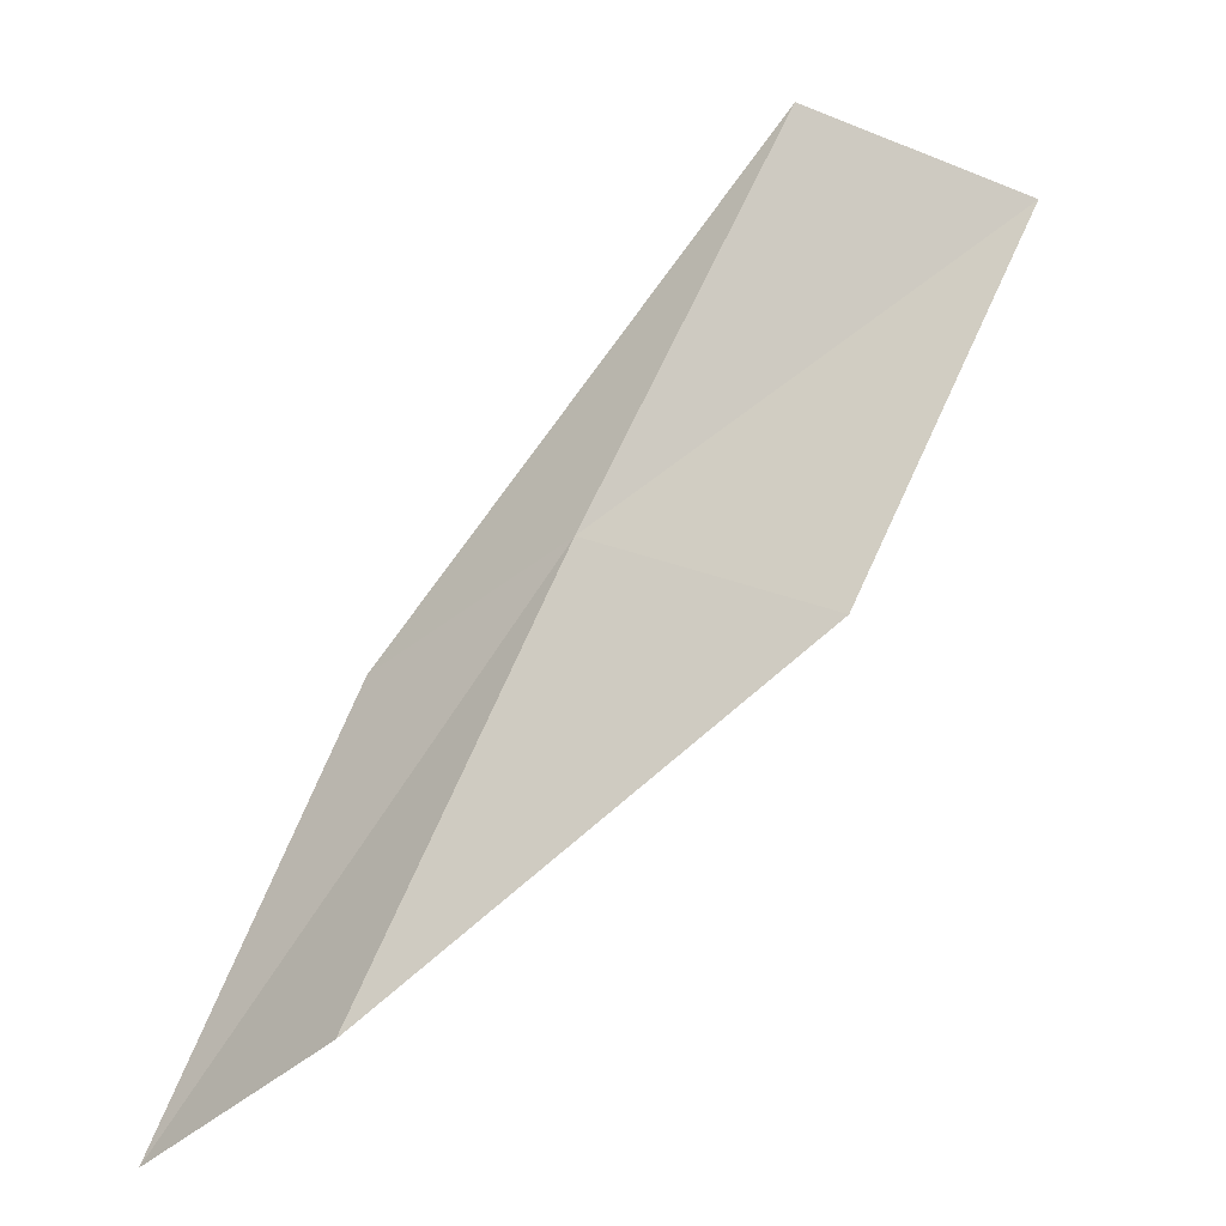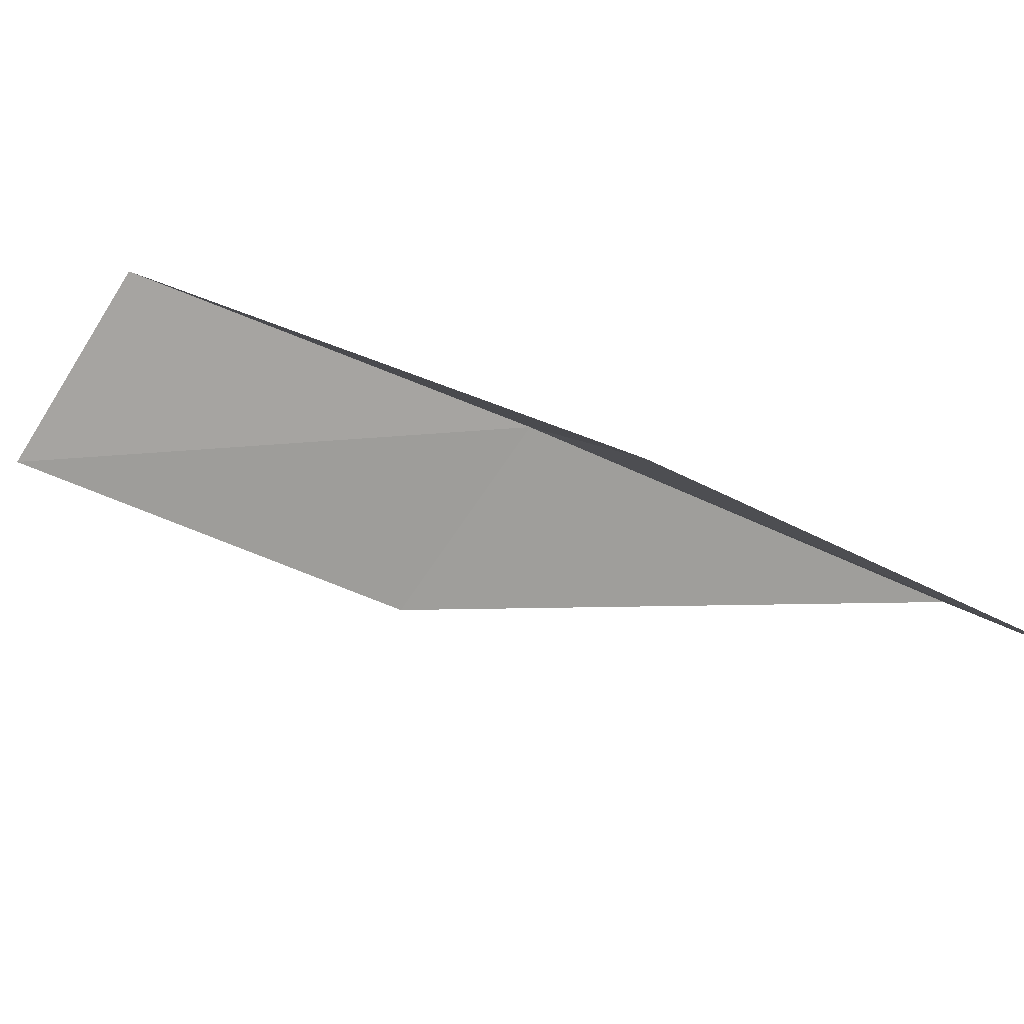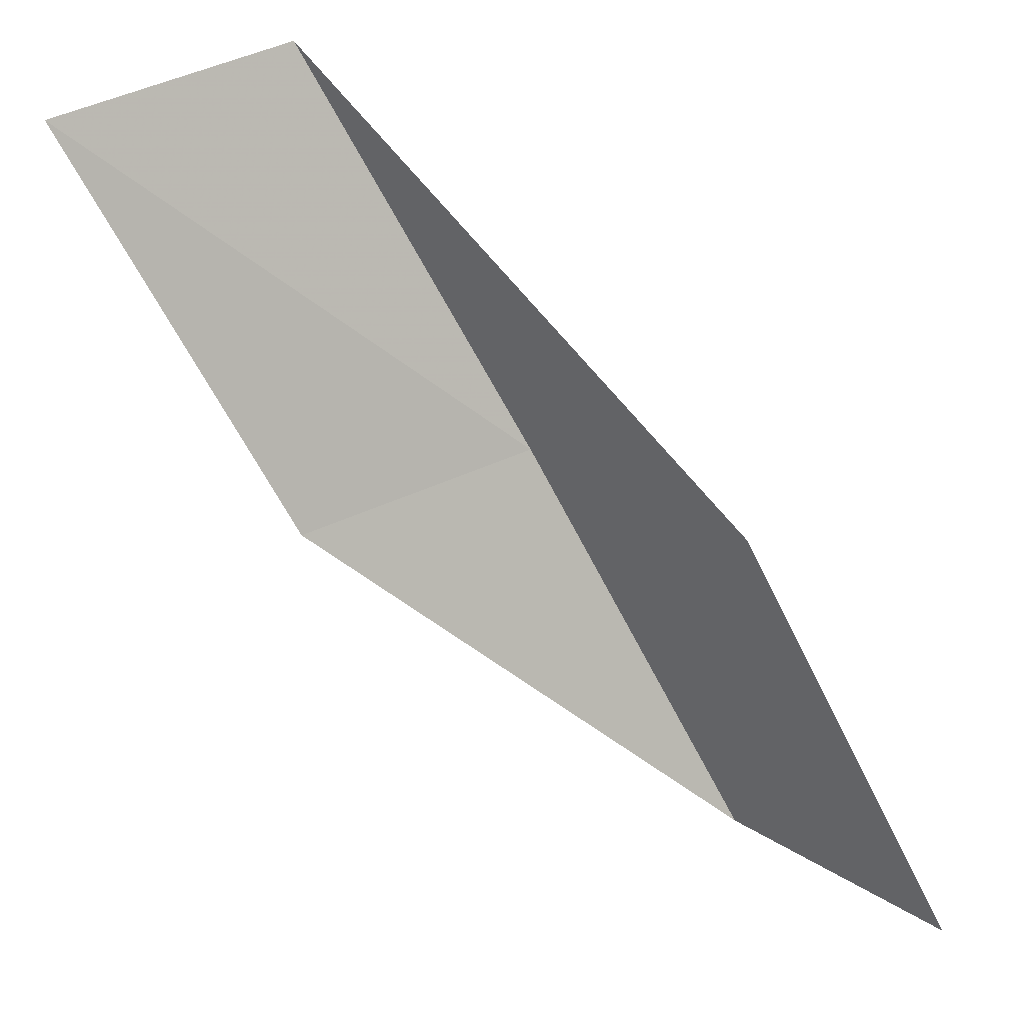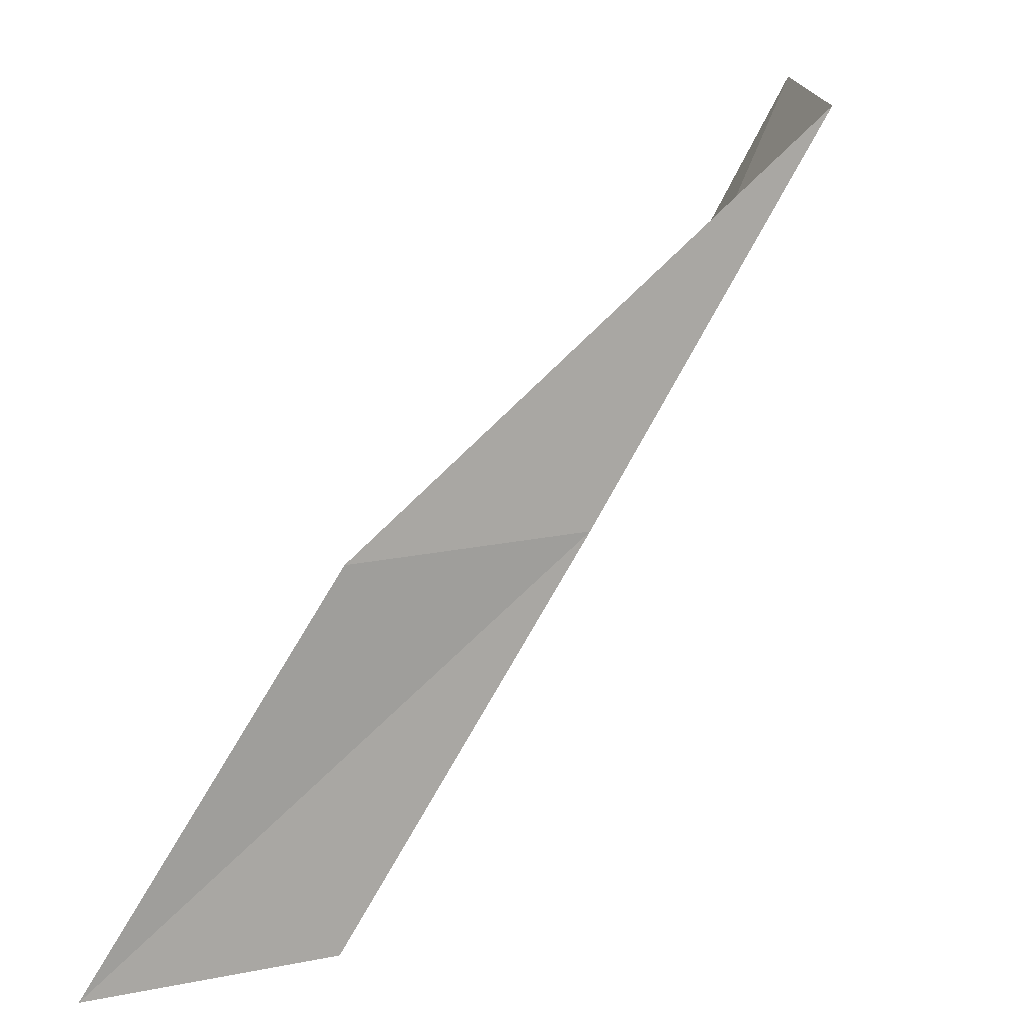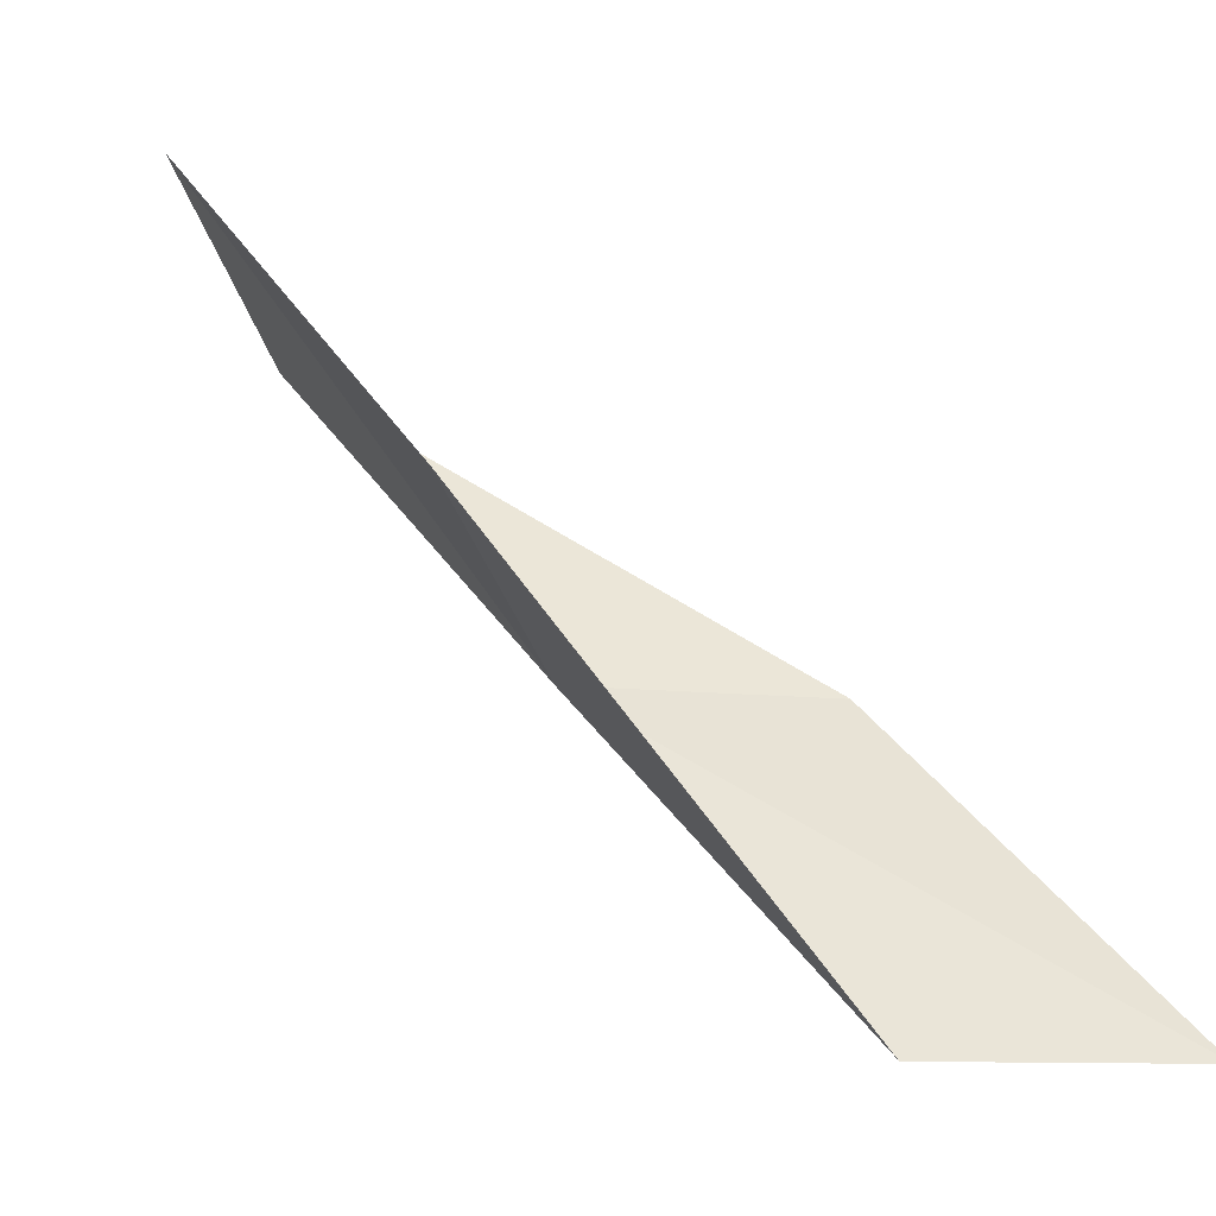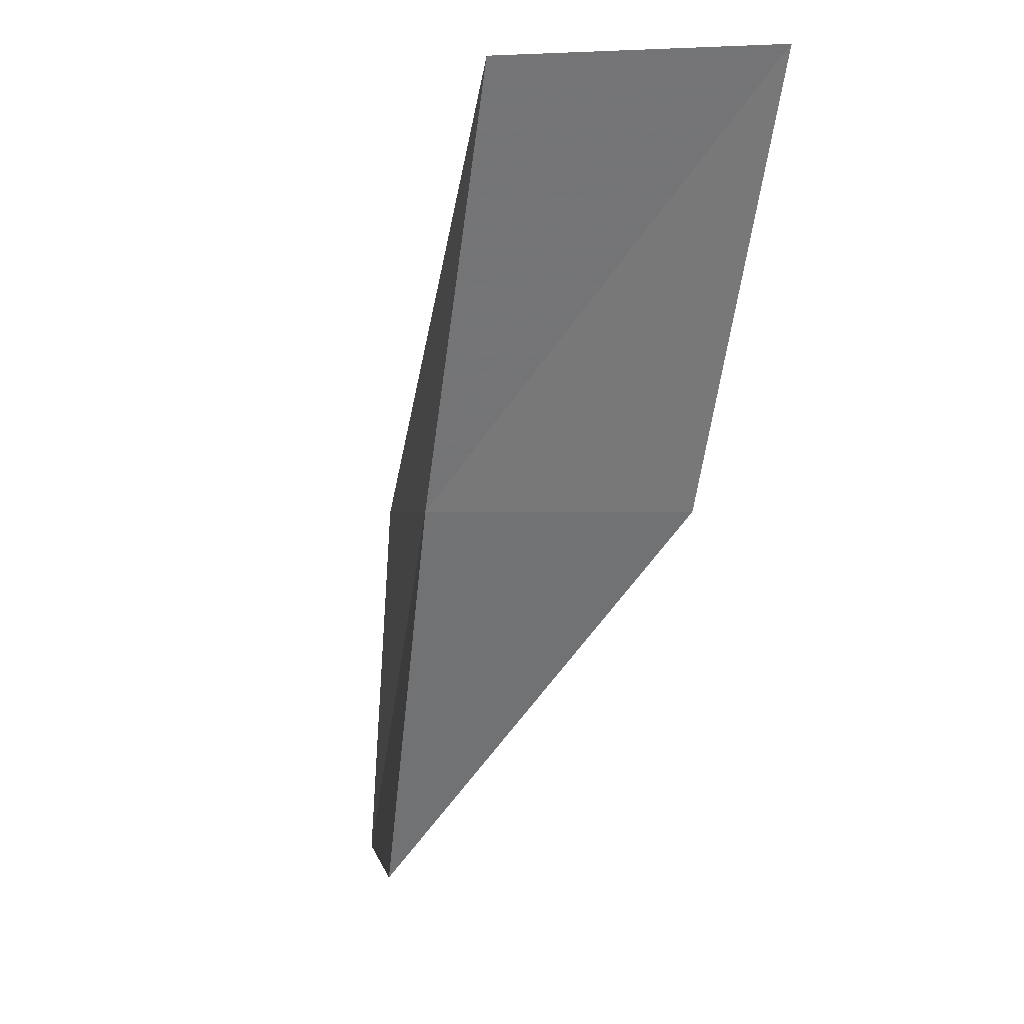
<metadata>
{"format":"obj","ext":"obj","renderer":"f3d","projection":"perspective","resolution":1024,"background":"white","views":[{"elev":45.6,"azim":178.8,"up":"+Y"},{"elev":-38.2,"azim":53.7,"up":"+Y"},{"elev":40.2,"azim":-8.0,"up":"+Z"},{"elev":16.2,"azim":112.6,"up":"+Z"},{"elev":-47.4,"azim":-45.7,"up":"+Z"},{"elev":-0.1,"azim":-142.5,"up":"+Z"}]}
</metadata>
<code>
v 16.91 19.75 2
v 18.84 17.92 0
v 17.87 18.88 2
v 17.92 18.84 0
v 15.68 19.23 2
v 15.85 20.61 4
v 14.65 20.03 4
f 1 3 2
f 1 2 4
f 1 4 5
f 1 6 3
f 1 7 6
f 1 5 7

</code>
